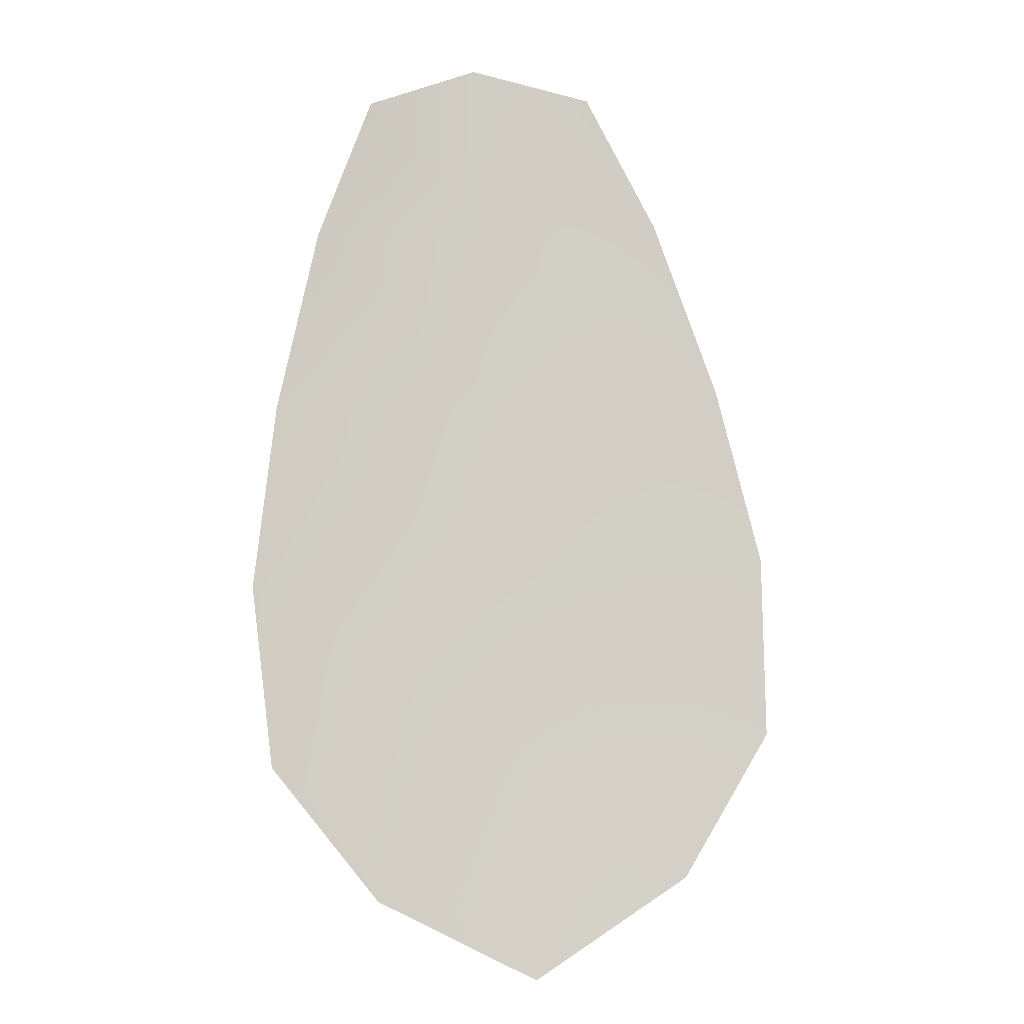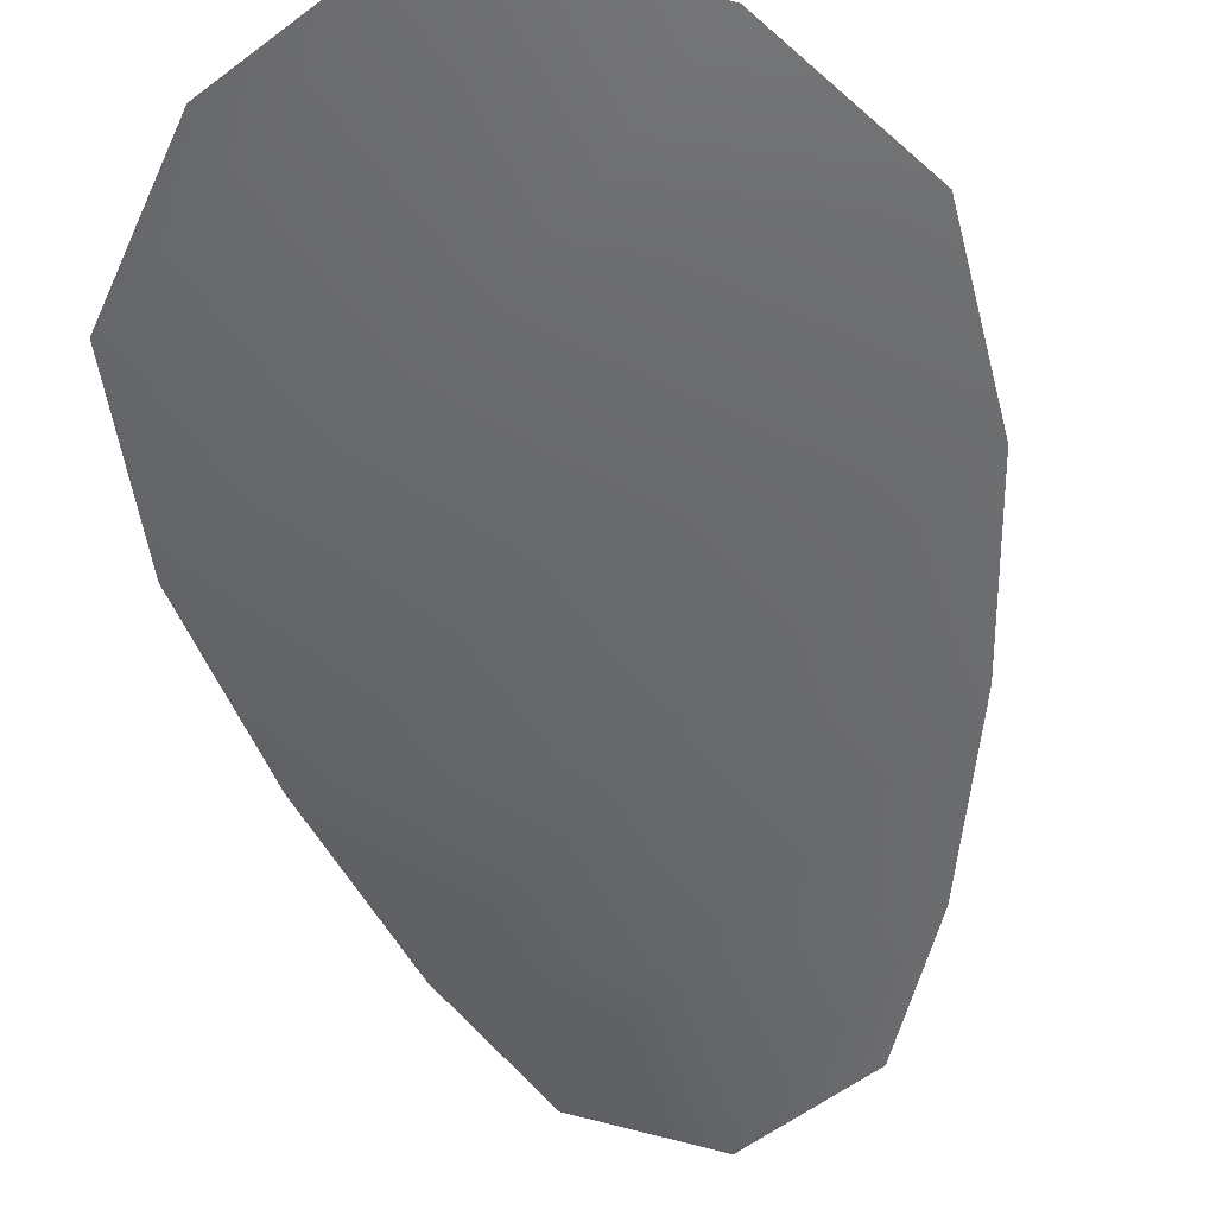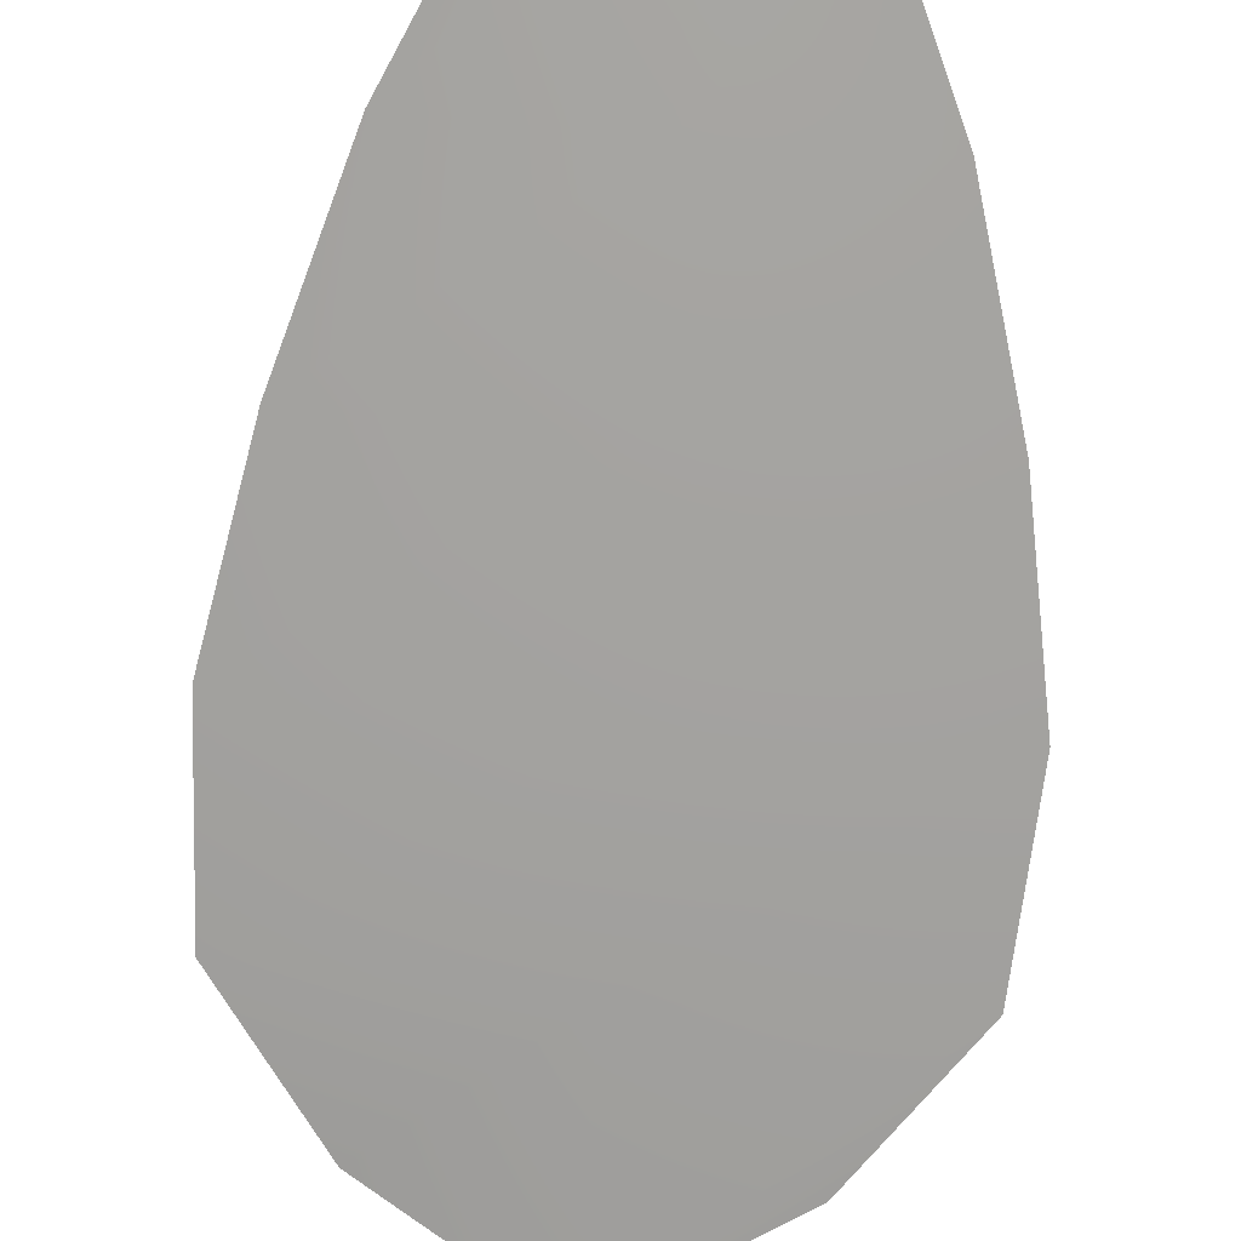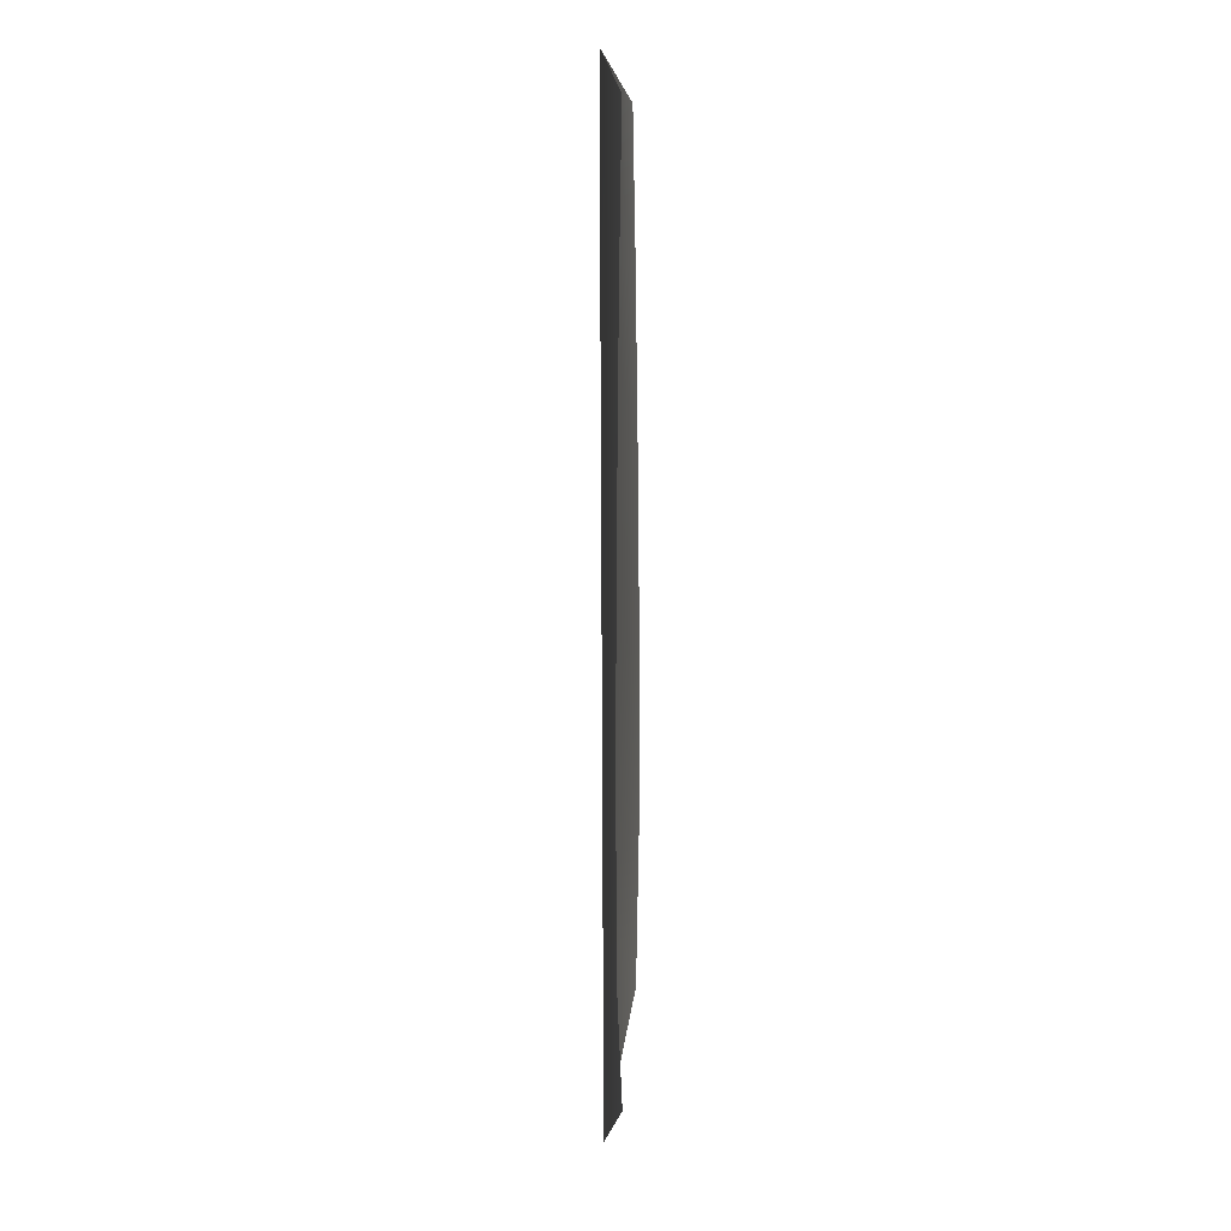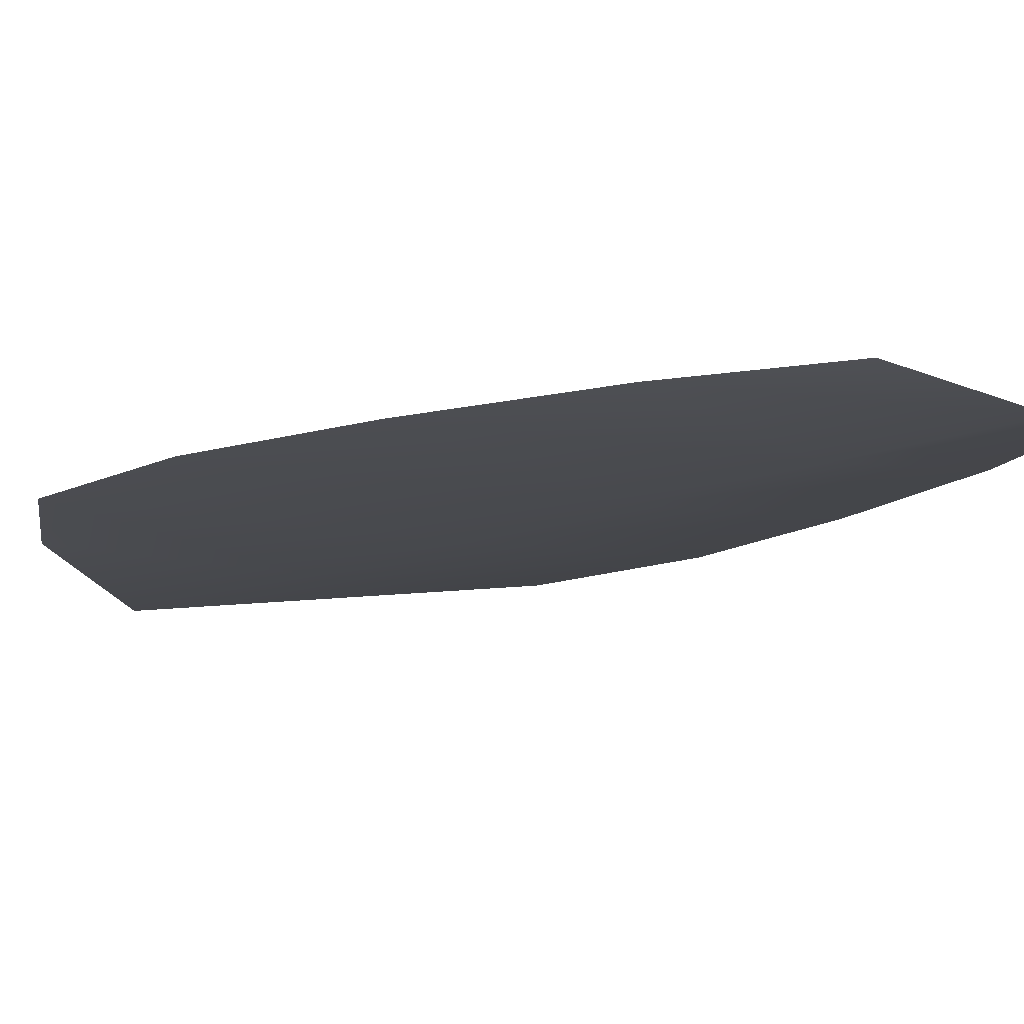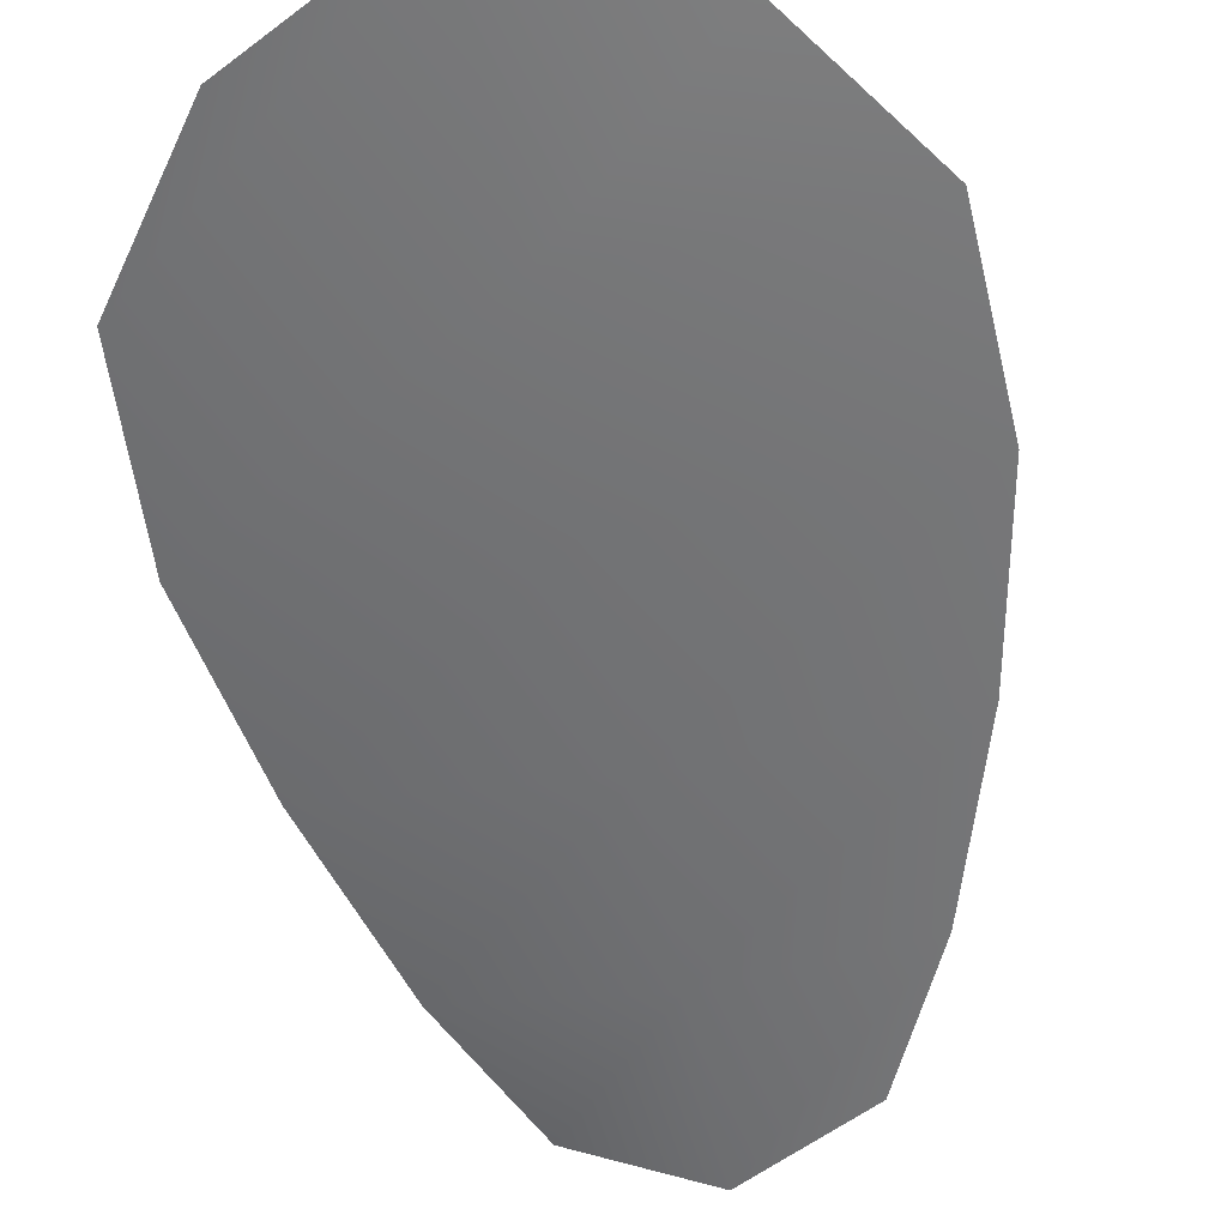
<metadata>
{"format":"obj","ext":"obj","renderer":"f3d","projection":"perspective","resolution":1024,"background":"white","views":[{"elev":-7.9,"azim":-9.6,"up":"+Y"},{"elev":-53.0,"azim":15.3,"up":"+Z"},{"elev":-72.4,"azim":179.6,"up":"+Z"},{"elev":6.0,"azim":-87.5,"up":"+Y"},{"elev":-12.0,"azim":140.7,"up":"+Z"},{"elev":-55.9,"azim":14.4,"up":"+Z"}]}
</metadata>
<code>
o feather_flight_tertiary_040
v 0.06731 0.08642 0.01808
v 0.06425 0.08621 0.01808
v 0.06863 0.0756 0.01808
v 0.06445 0.07531 0.01808
v 0.06574 0.08687 0.01777
v 0.06663 0.07424 0.01777
v 0.06827 0.08464 0.01808
v 0.06913 0.08229 0.01808
v 0.06975 0.07993 0.01808
v 0.06979 0.07753 0.01808
v 0.06303 0.07706 0.01808
v 0.06274 0.07944 0.01808
v 0.06302 0.08187 0.01808
v 0.06355 0.08431 0.01808
v 0.06591 0.08448 0.01777
v 0.06608 0.08208 0.01777
v 0.06624 0.07969 0.01777
v 0.06641 0.07729 0.01777
f 18 10 3 6
f 11 18 6 4
f 5 1 7 15
f 15 7 8 16
f 16 8 9 17
f 17 9 10 18
f 2 5 15 14
f 14 15 16 13
f 13 16 17 12
f 12 17 18 11

</code>
